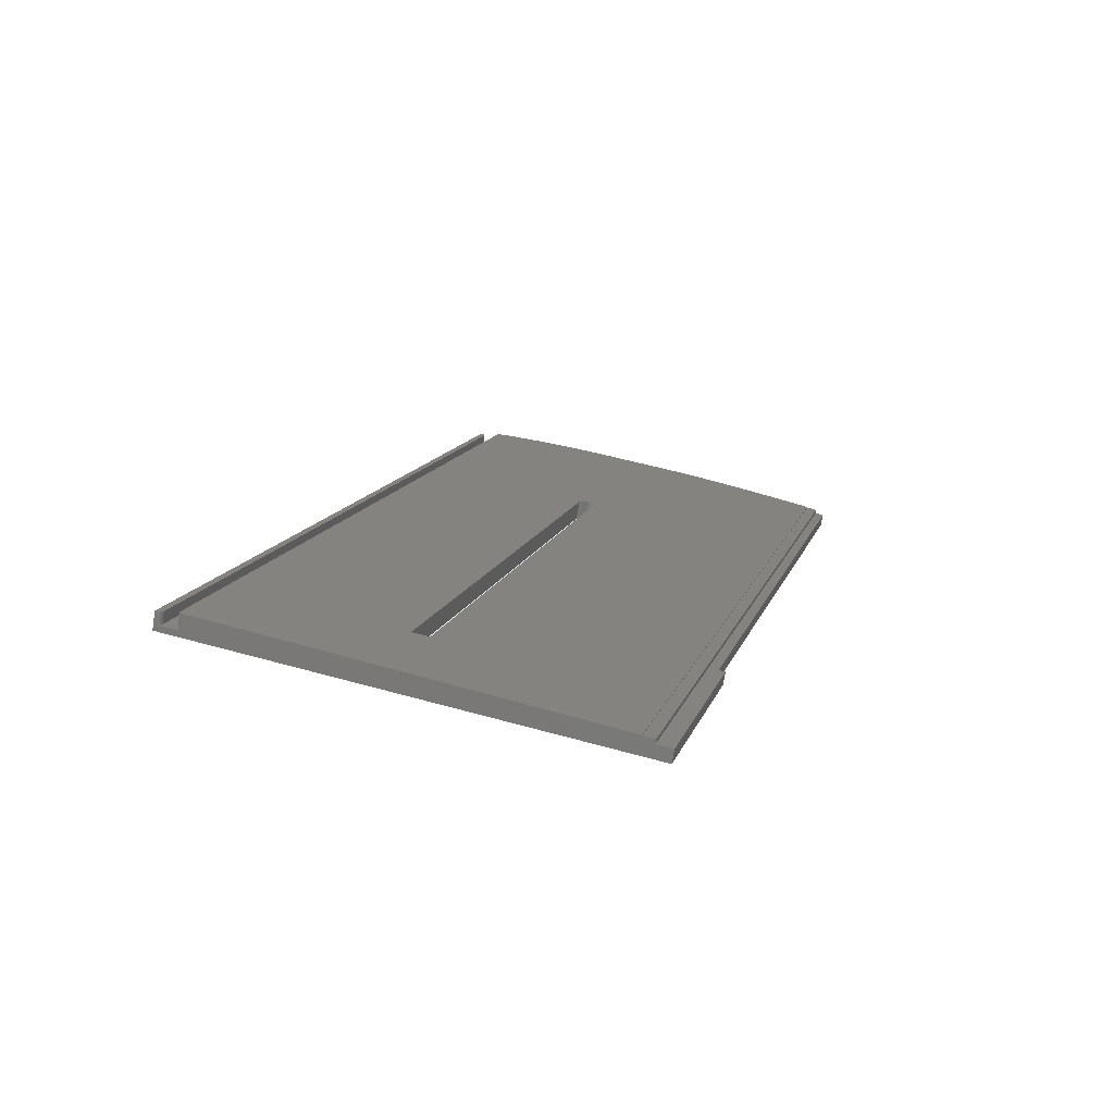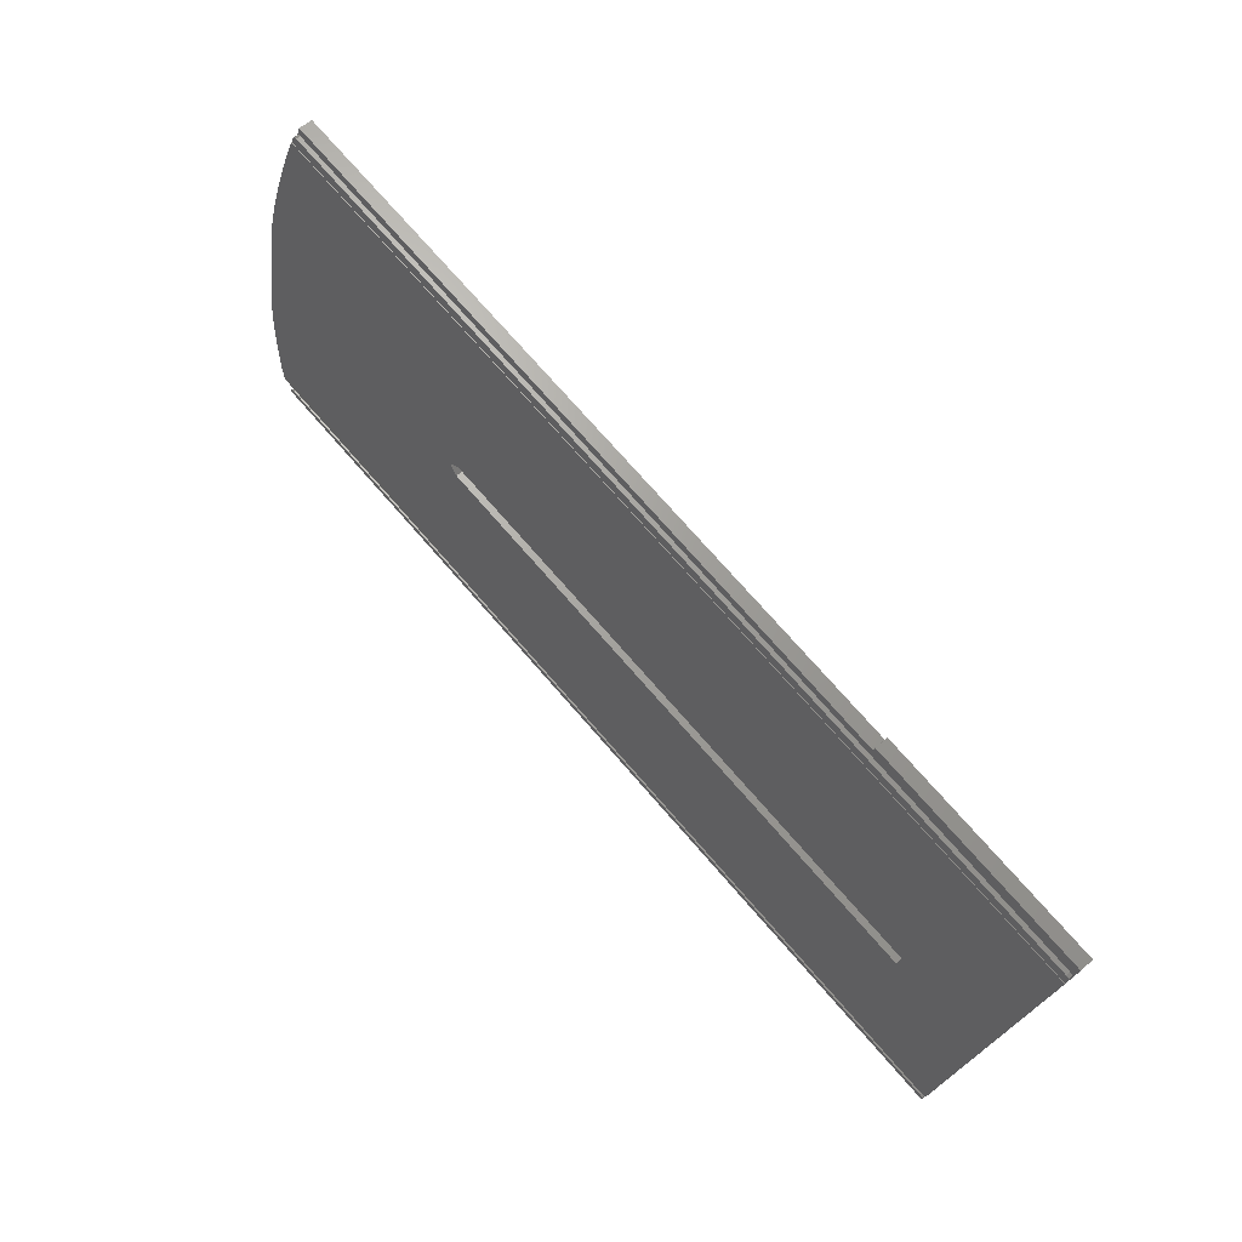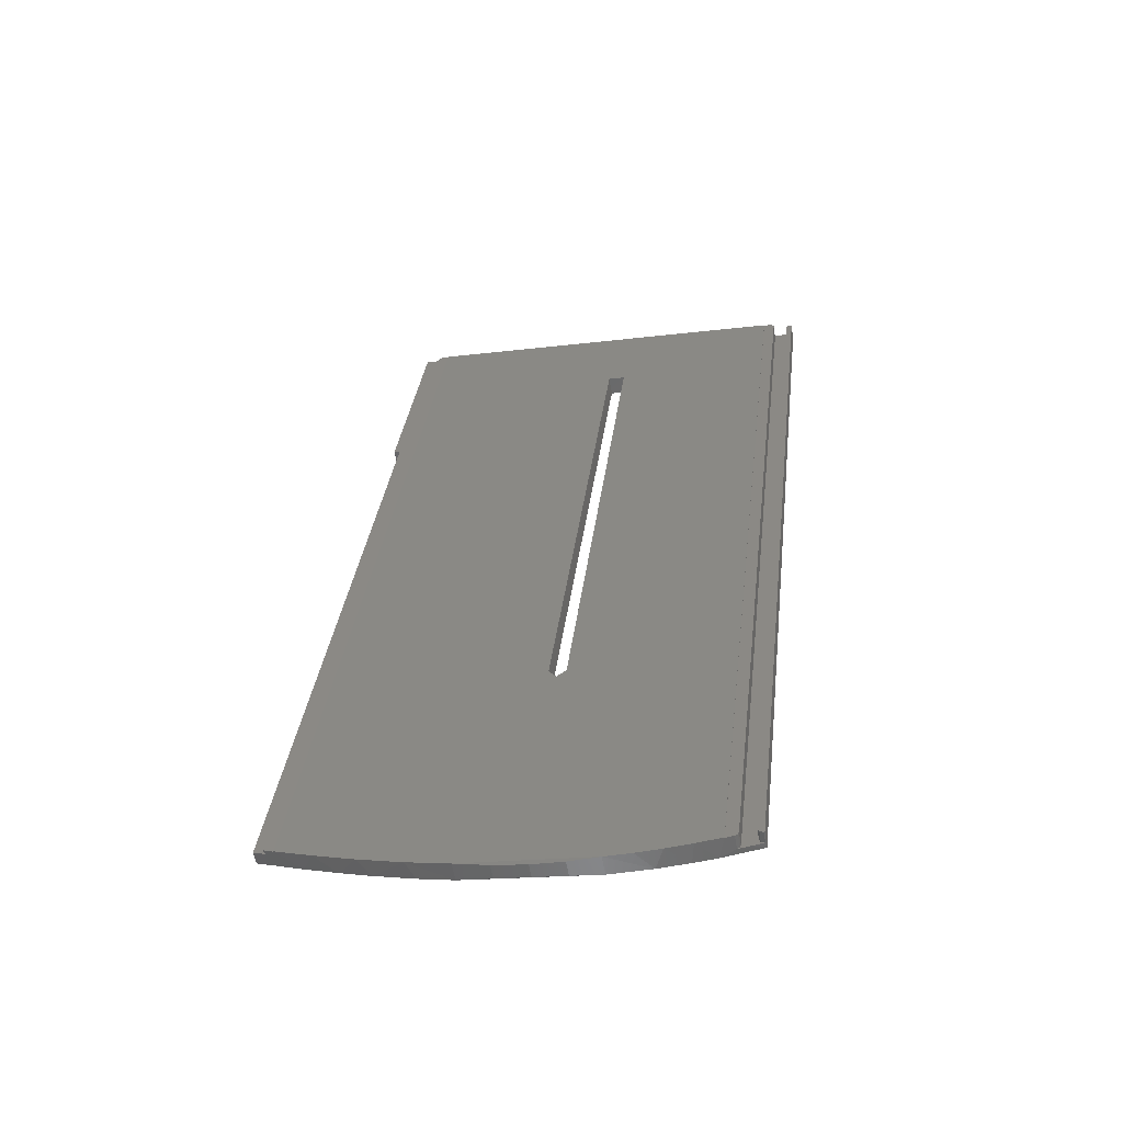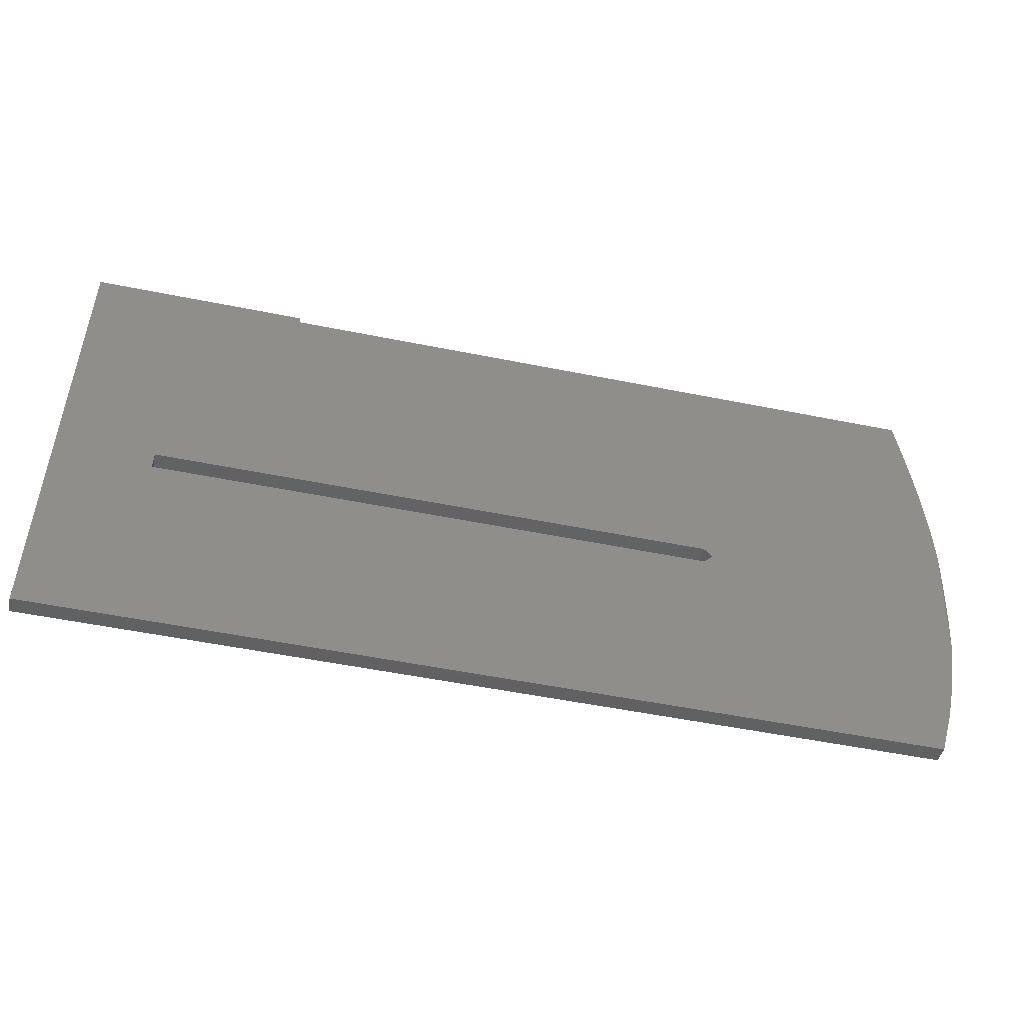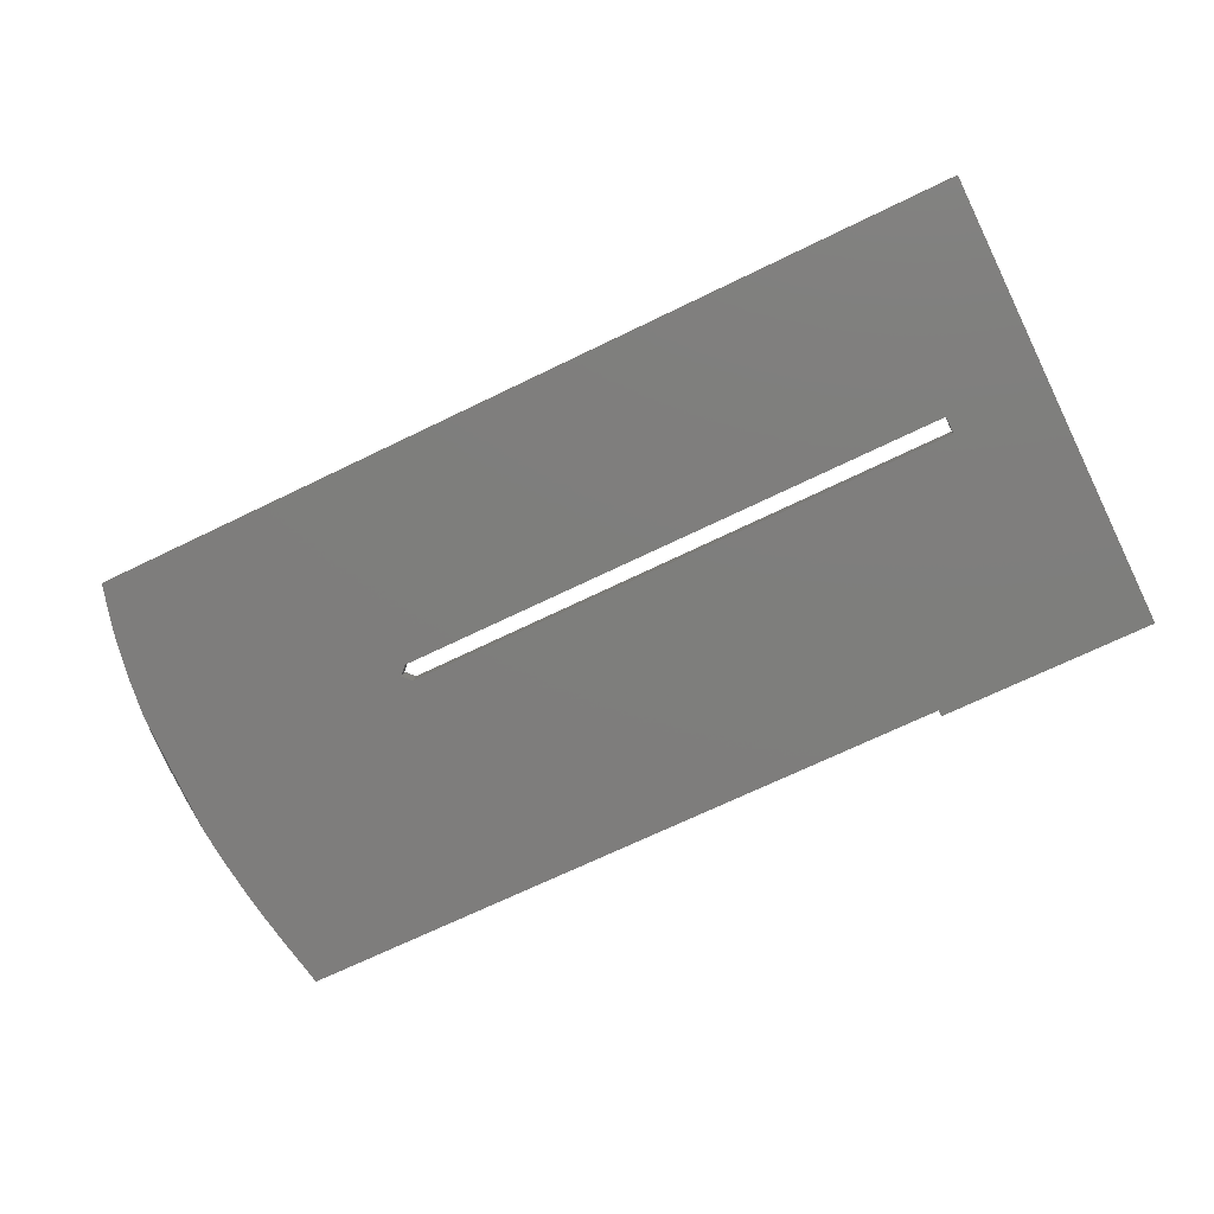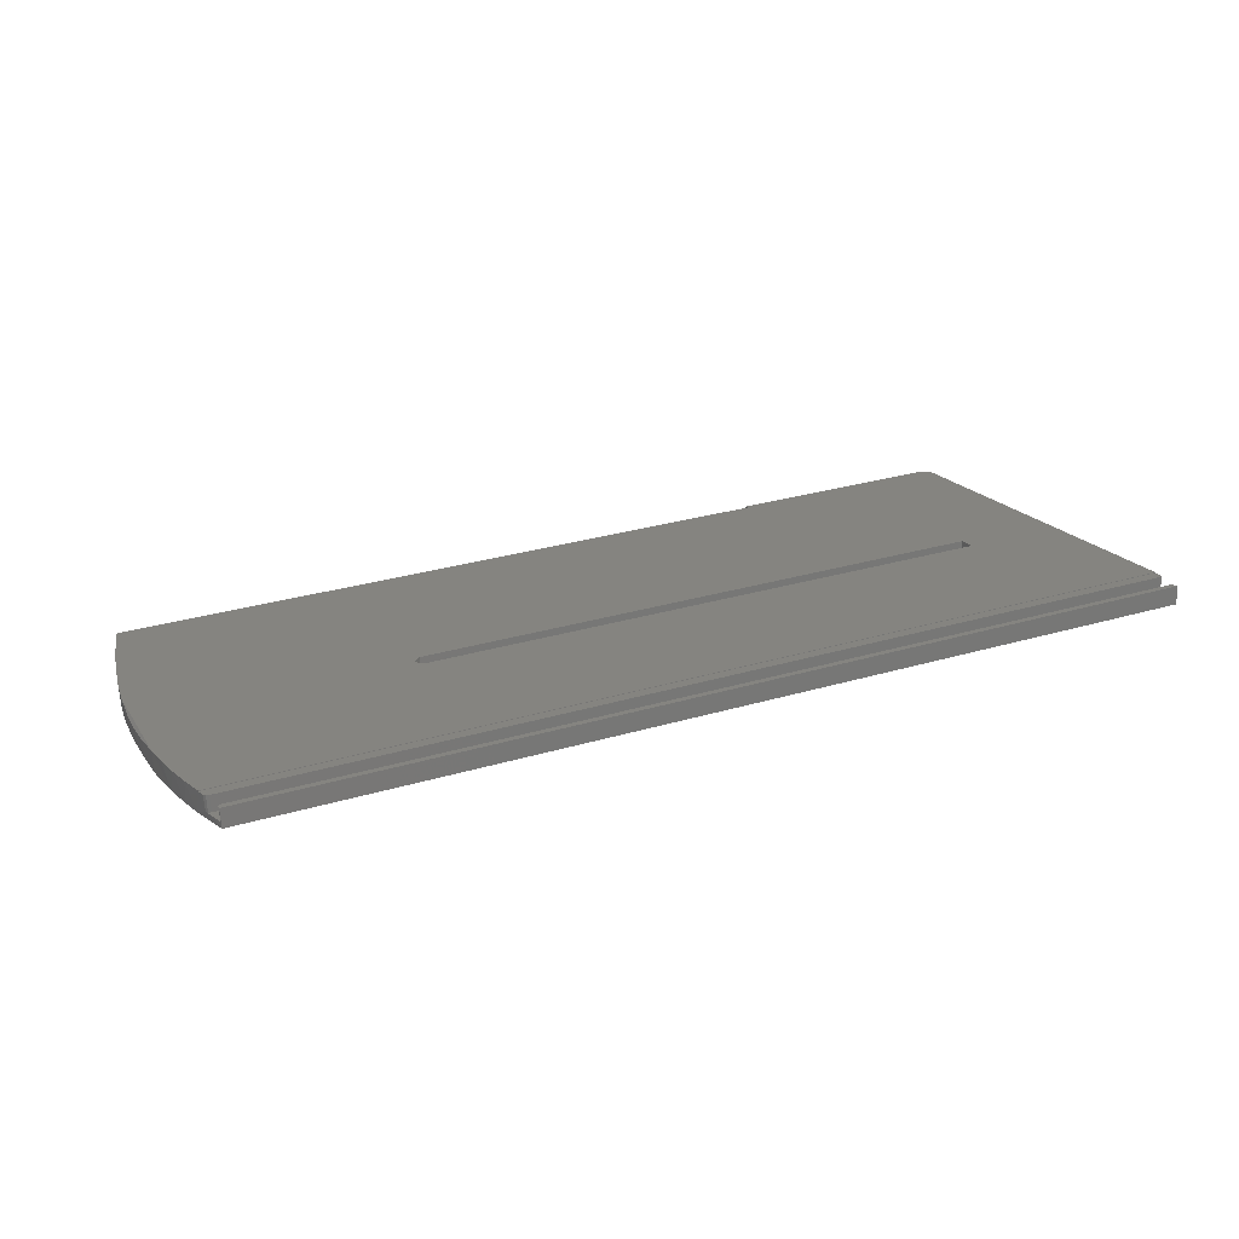
<metadata>
{"format":"stl","ext":"stl","renderer":"f3d","projection":"perspective","resolution":1024,"background":"white","views":[{"elev":13.6,"azim":-74.4,"up":"+Y"},{"elev":73.7,"azim":-131.0,"up":"+Z"},{"elev":34.8,"azim":97.0,"up":"+Y"},{"elev":-53.6,"azim":-12.1,"up":"+Z"},{"elev":-69.8,"azim":-154.1,"up":"+Y"},{"elev":29.6,"azim":156.5,"up":"+Y"}]}
</metadata>
<code>
# stl→obj: 102 verts, 204 faces
v -163.8 55.76 -304.8
v -163.8 53.59 -305.2
v -126.6 53.59 -305.2
v -147 60.52 -346.3
v -126.6 55.76 -304.8
v -126.5 55.77 -304.9
v -126.5 53.59 -305.3
v -126.5 53.75 -306.2
v -163.8 56.34 -308.3
v -163.8 57.26 -309.4
v -163.8 69.23 -376.3
v -163.8 69.31 -376.3
v -163.8 67.56 -381.9
v -163.8 66.89 -378
v -163.8 69.44 -377.6
v -163.8 66.6 -382.4
v -147 61.01 -349.3
v -163.1 56.22 -307.5
v -163.6 56.25 -307.7
v -126.4 55.95 -305.9
v -10.78 56.22 -307.5
v -163.1 56.92 -307.4
v -126.5 55.94 -305.9
v -126.5 55.93 -305.8
v -163.6 56.96 -307.6
v -10.5 55.95 -305.9
v -10.31 56.25 -307.7
v -10.78 56.92 -307.4
v -10.08 56.29 -307.9
v -10.05 56.32 -308.1
v -10.31 56.95 -307.6
v -10.12 56.26 -307.8
v -8.804 55.1 -314.2
v -10.05 57.02 -308
v -10.5 53.77 -306.3
v -10.12 54.08 -308.2
v -126.4 53.77 -306.3
v -126.5 53.76 -306.3
v -163.8 57.05 -308.1
v -147 64.38 -348.7
v -49.76 64.38 -348.7
v -49.76 61.01 -349.3
v -48.26 64.12 -347.2
v -9.733 57.35 -309.4
v -8.421 58.46 -315.5
v -48.26 60.77 -347.8
v -8.08 69.31 -376.3
v -147 63.86 -345.8
v -49.76 63.86 -345.8
v -163.8 57.35 -309.4
v -49.76 60.52 -346.3
v -9.733 57.26 -309.4
v -7.129 59.7 -322.5
v -7.127 68.56 -372.1
v -8.08 69.23 -376.3
v -6.013 61.05 -330.1
v -6.346 67.8 -367.8
v -6.976 64.83 -371.9
v -7.796 65.47 -375.7
v -5.728 67.03 -363.6
v -6.089 63.97 -366.8
v -5.264 62.34 -337.3
v -5.264 66.24 -359.1
v -4.933 65 -354
v -5.264 62.77 -359.7
v -5.264 59.08 -337.8
v -4.923 60.38 -343.4
v -4.815 63.91 -348.6
v -4.924 63.02 -343
v -6.823 56.91 -324.9
v -5.864 58.07 -331.8
v -7.706 56.04 -319.8
v -163.1 67.02 -378.7
v -163.1 69.57 -378.3
v -9.164 69.57 -378.3
v -9.164 67.02 -378.7
v -8.704 69.54 -378.1
v -163.6 66.98 -378.5
v -163.6 69.53 -378.1
v -163.1 67.43 -381.2
v -163.6 67.47 -381.4
v -10.27 67.43 -381.2
v -9.665 67.48 -381.5
v -9.546 67.59 -382.1
v -9.001 67.28 -380.3
v -8.704 66.99 -378.6
v -163.8 69.56 -381.6
v -163.8 69.62 -381.9
v -163.6 69.48 -381.1
v -163.1 69.44 -380.8
v -10.27 69.44 -380.8
v -9.665 69.49 -381.1
v -9.587 66.6 -382.4
v -9.546 69.6 -381.8
v -8.438 66.92 -378.2
v -8.438 69.47 -377.7
v -8.263 69.36 -377.1
v -9.587 69.62 -381.9
v -9.567 69.61 -381.9
v -9.89 57.14 -308.7
v -4.934 62.23 -354.5
v -4.815 61.43 -349.1
f 1 2 3
f 4 3 2
f 5 1 3
f 6 5 3
f 7 6 3
f 8 7 3
f 4 8 3
f 9 2 1
f 10 2 9
f 11 2 12
f 10 12 2
f 13 2 14
f 15 14 2
f 16 2 13
f 17 2 16
f 17 4 2
f 11 15 2
f 18 1 5
f 19 1 18
f 19 9 1
f 6 18 5
f 20 21 18
f 22 18 21
f 23 20 18
f 24 23 18
f 6 24 18
f 25 19 18
f 25 18 22
f 26 27 21
f 28 21 27
f 20 26 21
f 28 22 21
f 29 30 27
f 31 27 30
f 32 29 27
f 26 32 27
f 31 28 27
f 33 30 29
f 34 30 33
f 31 30 34
f 33 29 32
f 35 32 26
f 36 32 35
f 33 32 36
f 35 26 20
f 37 20 23
f 35 20 37
f 38 23 24
f 37 23 38
f 7 24 6
f 8 24 7
f 38 24 8
f 39 9 19
f 10 9 39
f 25 39 19
f 10 22 28
f 25 22 10
f 31 10 28
f 12 40 41
f 42 41 40
f 43 44 45
f 46 43 41
f 45 41 43
f 47 12 41
f 45 47 41
f 46 41 42
f 12 48 40
f 4 40 48
f 17 42 40
f 17 40 4
f 44 49 48
f 4 48 49
f 50 44 48
f 12 50 48
f 44 43 49
f 51 49 43
f 4 49 51
f 51 43 46
f 52 44 50
f 33 45 44
f 52 33 44
f 10 50 12
f 10 52 50
f 11 12 47
f 53 54 47
f 55 47 54
f 45 53 47
f 11 47 55
f 56 57 54
f 58 54 57
f 53 56 54
f 59 54 58
f 55 54 59
f 56 60 57
f 61 57 60
f 58 57 61
f 62 63 60
f 61 60 63
f 56 62 60
f 64 63 62
f 61 63 65
f 64 65 63
f 66 62 56
f 67 62 66
f 68 62 69
f 67 69 62
f 64 62 68
f 70 56 53
f 71 56 70
f 66 56 71
f 72 53 45
f 70 53 72
f 72 45 33
f 73 74 75
f 55 75 74
f 76 73 75
f 77 76 75
f 77 75 55
f 78 74 73
f 79 74 78
f 79 55 74
f 80 73 76
f 80 81 73
f 78 73 81
f 82 80 76
f 83 82 76
f 84 83 76
f 85 84 76
f 86 85 76
f 77 86 76
f 78 13 14
f 79 78 14
f 79 14 15
f 78 81 13
f 87 13 81
f 88 13 87
f 16 13 88
f 89 81 80
f 87 81 89
f 90 80 82
f 89 80 90
f 91 82 83
f 91 90 82
f 92 83 84
f 92 91 83
f 93 84 85
f 92 84 94
f 93 94 84
f 86 95 85
f 93 85 95
f 96 95 86
f 59 93 95
f 55 59 95
f 97 55 95
f 96 97 95
f 77 96 86
f 88 90 91
f 88 89 90
f 92 88 91
f 88 87 89
f 92 98 88
f 16 88 98
f 92 99 98
f 93 98 99
f 93 16 98
f 92 94 99
f 93 99 94
f 17 16 93
f 36 35 93
f 46 93 35
f 33 36 93
f 59 33 93
f 46 42 93
f 17 93 42
f 4 38 8
f 51 37 38
f 4 51 38
f 51 35 37
f 51 46 35
f 59 72 33
f 100 34 33
f 52 100 33
f 58 70 72
f 59 58 72
f 61 71 70
f 58 61 70
f 65 66 71
f 61 65 71
f 67 66 65
f 101 65 64
f 102 65 101
f 67 65 102
f 10 34 100
f 31 34 10
f 10 100 52
f 67 68 69
f 102 64 68
f 67 102 68
f 102 101 64
f 96 55 97
f 77 55 96
f 11 55 15
f 79 15 55
f 25 10 39

</code>
